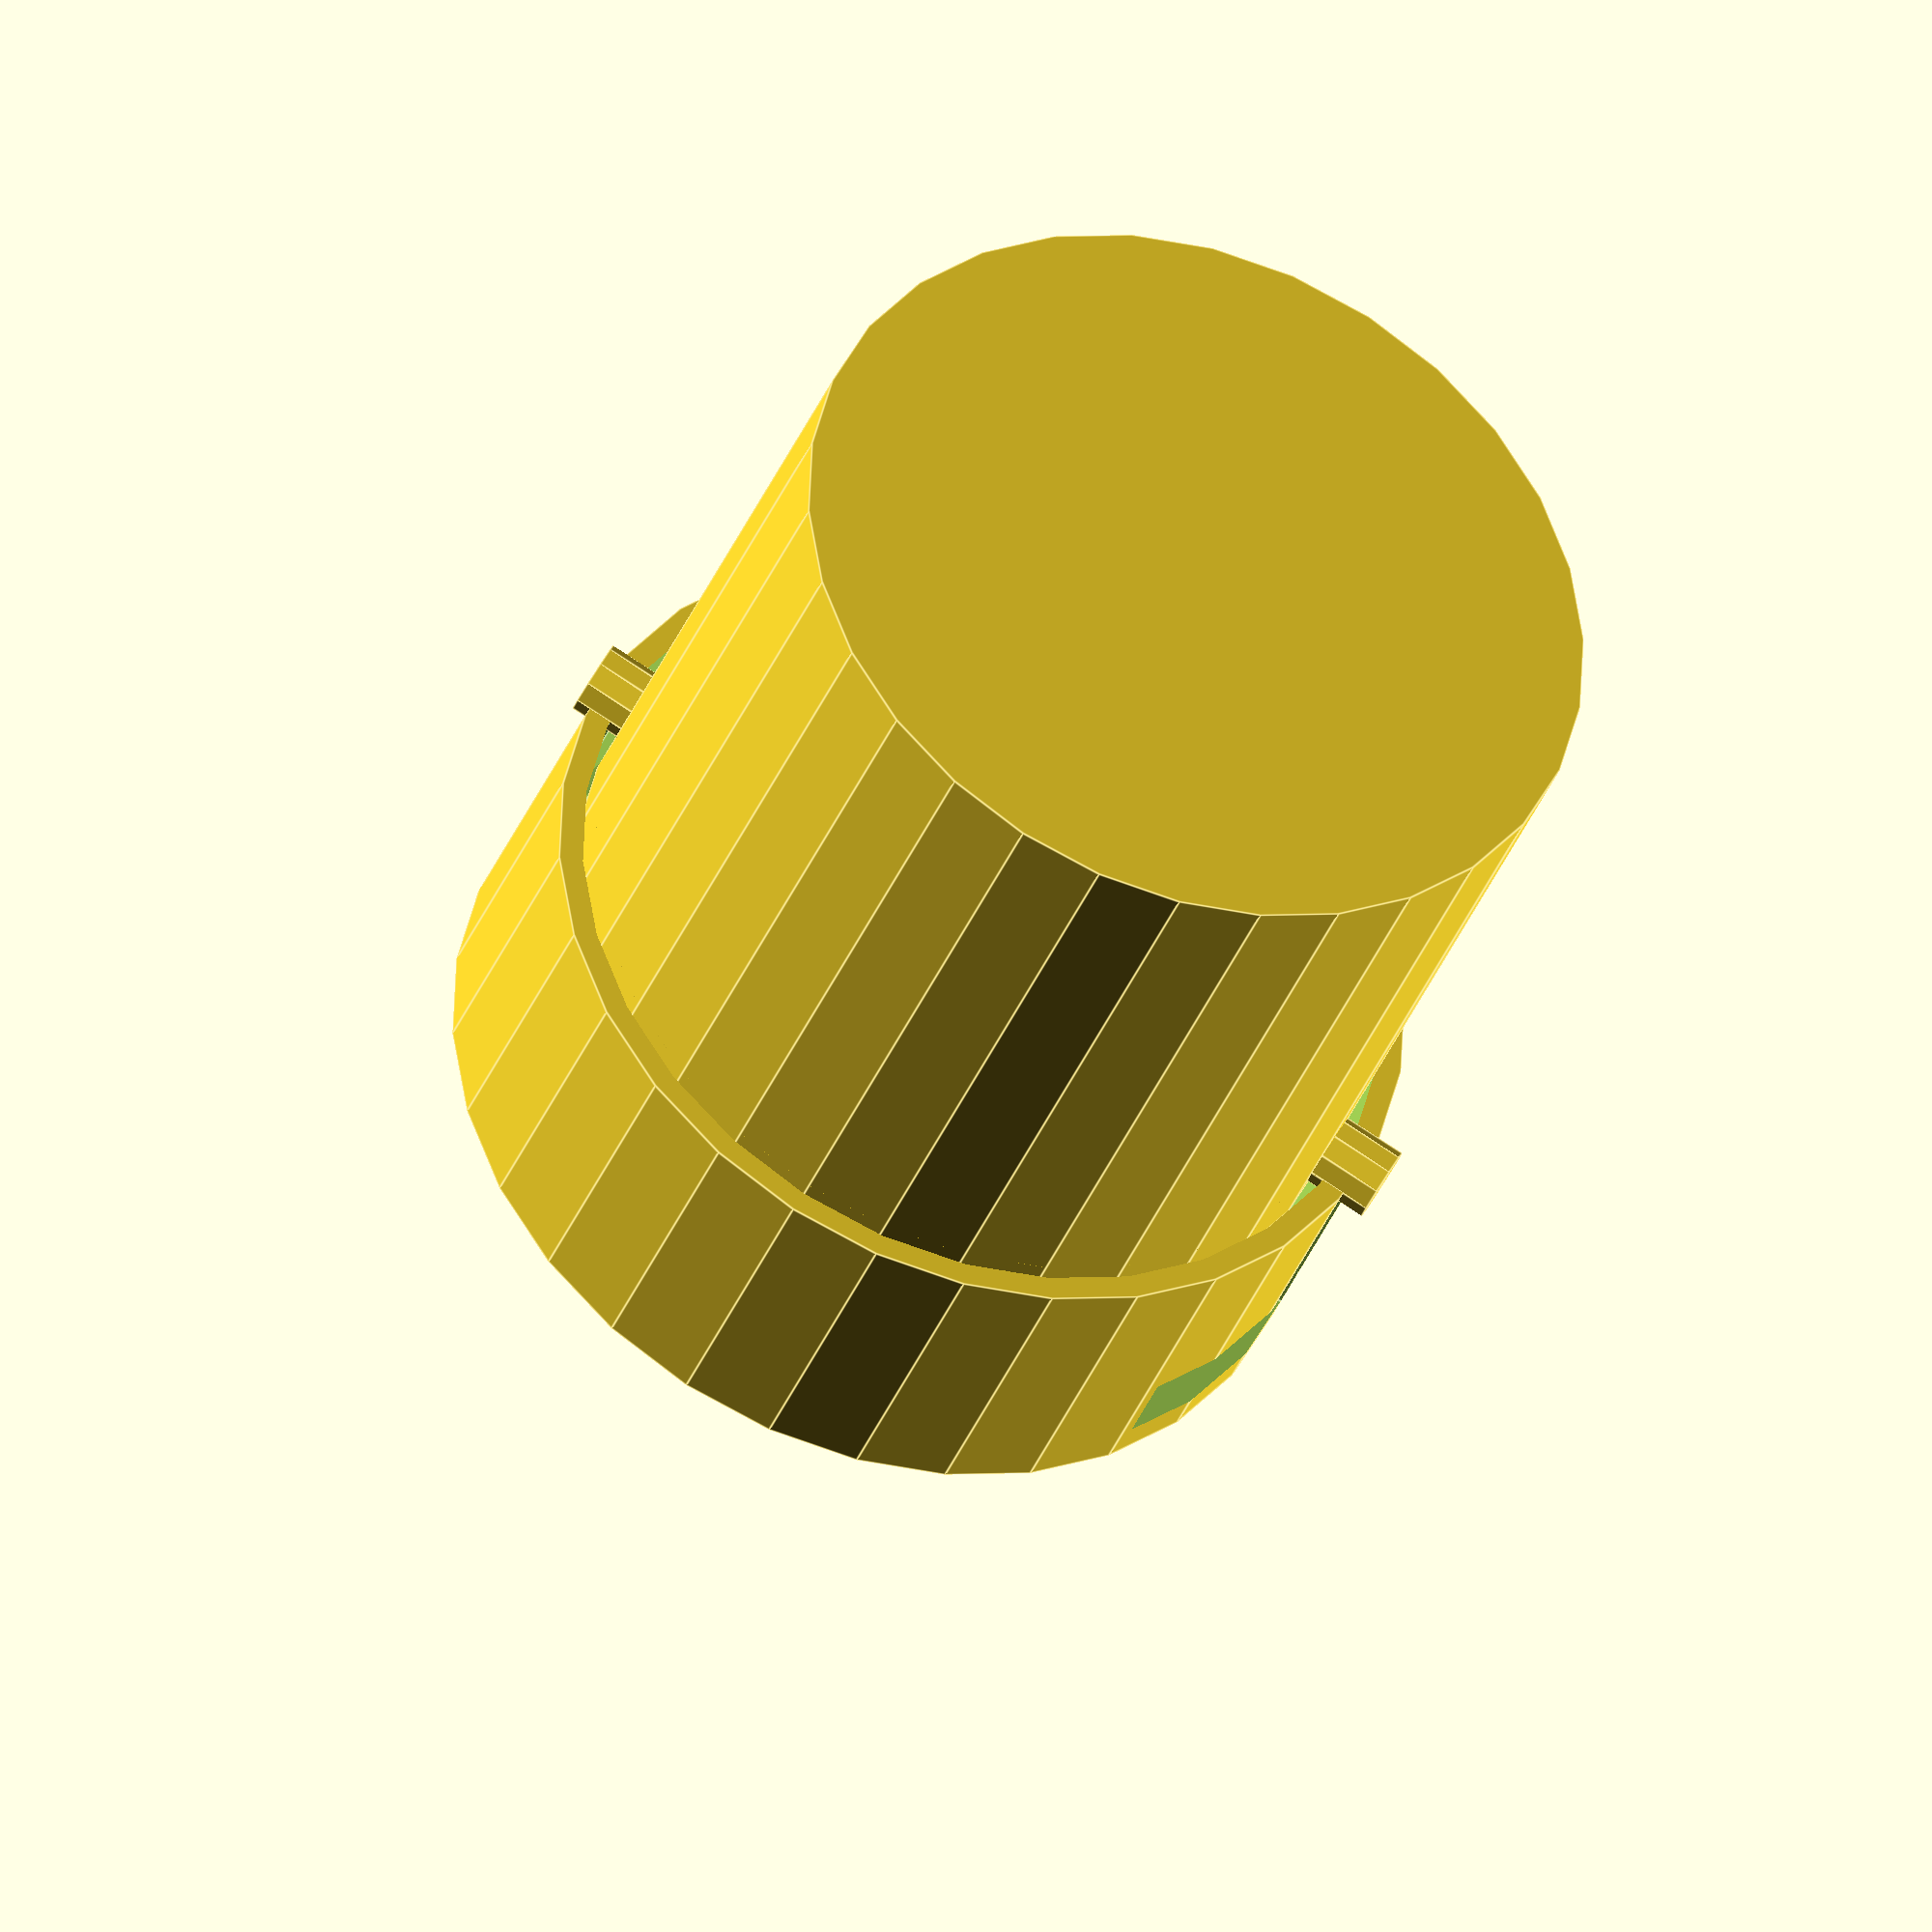
<openscad>
bDrawHat = true;
bDrawOuterCylinder = true;
bDrawInnerCylinder = false;

// Inner cylinder
innerHeight=50;
innerCylinderOuter = 25;
innerCylinderInner = 23;
innerCylinderBevel = 5;


// Outer cylinder
outerCylinderHole = innerCylinderOuter+innerCylinderBevel+1;
outerCylinderOuter = outerCylinderHole + 2;


// Hat
hatInnerCylinderSize = outerCylinderOuter + 1;
hatOuterCylinderSize = hatInnerCylinderSize + 2;
topSize = innerCylinderInner / 3;


if (bDrawInnerCylinder) {
    drawInnerCylinder();
}

if (bDrawOuterCylinder) {
    translate([0,0,-70])
        drawOuterCylinder();
}

if (bDrawHat){
    translate([0,0,-20])
        drawHat();
}


module drawInnerCylinder() {
    difference() {
        union() {
            cylinder(r1=innerCylinderOuter+innerCylinderBevel, 
                r2=innerCylinderOuter + innerCylinderBevel, h=innerHeight / 10);
            cylinder(r1=innerCylinderOuter, r2=innerCylinderOuter, h=innerHeight);
            translate([0,0,innerHeight - (innerHeight / 10)])
                cylinder(r1=innerCylinderOuter+innerCylinderBevel, 
                    r2=innerCylinderOuter+innerCylinderBevel, h=innerHeight / 10);
        }
        translate([0,0,2])
            cylinder(r1=innerCylinderInner, r2=innerCylinderInner, h=innerHeight);        
    }
}

module drawOuterCylinder() {
    difference() {
        union() {
            cylinder(r1=outerCylinderOuter, r2=outerCylinderOuter, h=innerHeight + 5);
            // TODO: screw part?
            rotate([90,0,0])
                translate([0,50,-38])
                cylinder(r1=3, r2=3, innerCylinderOuter * 3);
        }
        translate([0,0,2])
            cylinder(r1=outerCylinderHole, r2=outerCylinderHole, h=innerHeight + 5);
    }    
}

module drawHat() {    
    // section that screws in
    difference() {
        union() {
            cylinder(r1=hatOuterCylinderSize, r2=hatOuterCylinderSize, h=innerHeight / 2);
            translate([0,0,innerHeight / 2])
                cylinder(r1=hatInnerCylinderSize, r2=topSize, h=innerHeight / 2);
                        translate([0,0,innerHeight / 2])
            translate([0,0,(innerHeight/2 - 5)])
                cylinder(r1=topSize + 5, r2=topSize*2 /3, h=15);    
    
        }
        translate([0,0,-2])
            cylinder(r1=hatInnerCylinderSize, r2=hatInnerCylinderSize, h=innerHeight / 2);       
        translate([0,50,innerHeight])
            rotate([90, 0, 0])
                cylinder(r1=topSize * 2 / 3, r2=topSize * 2 / 3, h=150);
        
        // Side A slider
        translate([-3, 30, -2])
          cube([6, 10, 20]);        
        translate([-17, 30, 22])
            rotate([0, 90,0])
                cube([6, 10, 20]);
        
        
        // Side B slider
        translate([-3, -38, -2])
          cube([6, 10, 20]);
        
        translate([-3, -38, 22])
            rotate([0, 90,0])
                cube([6, 10, 20]);    
    }
        
}
</openscad>
<views>
elev=36.8 azim=243.5 roll=160.0 proj=o view=edges
</views>
